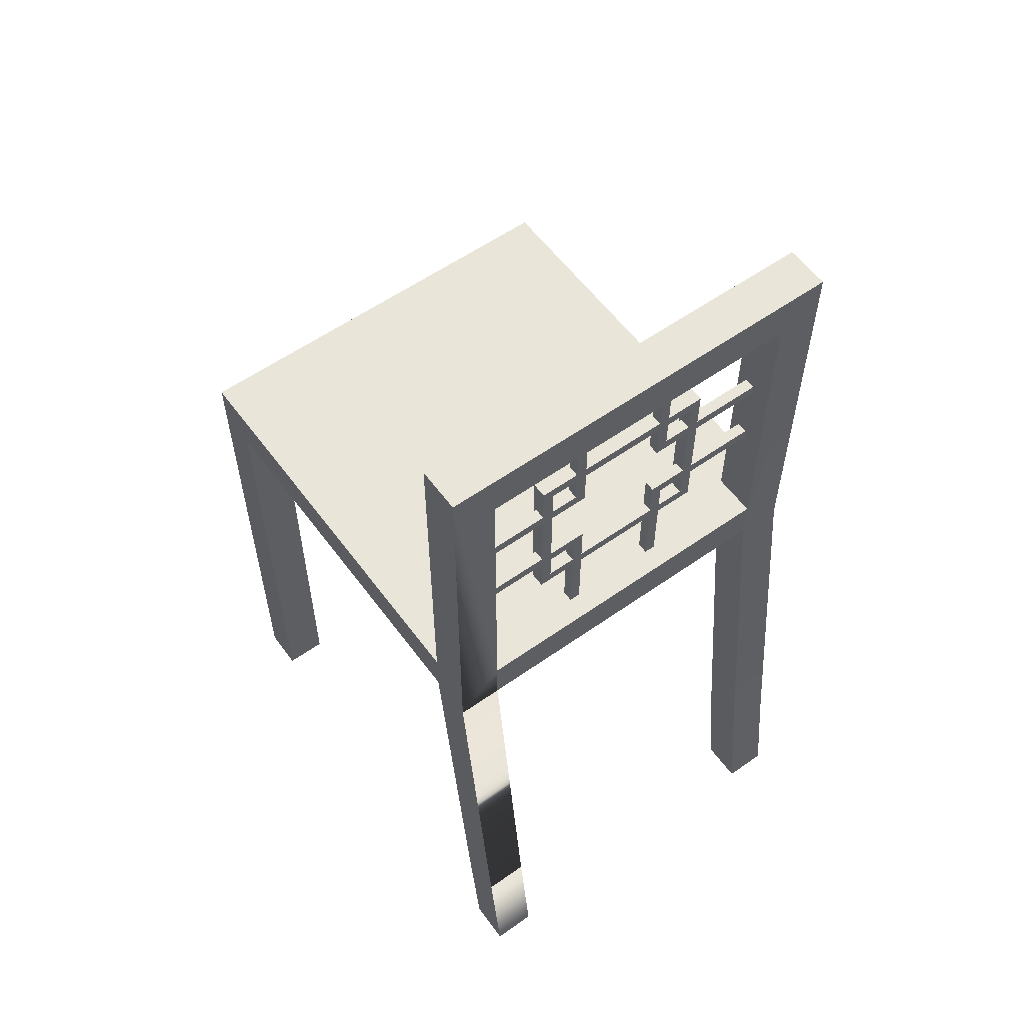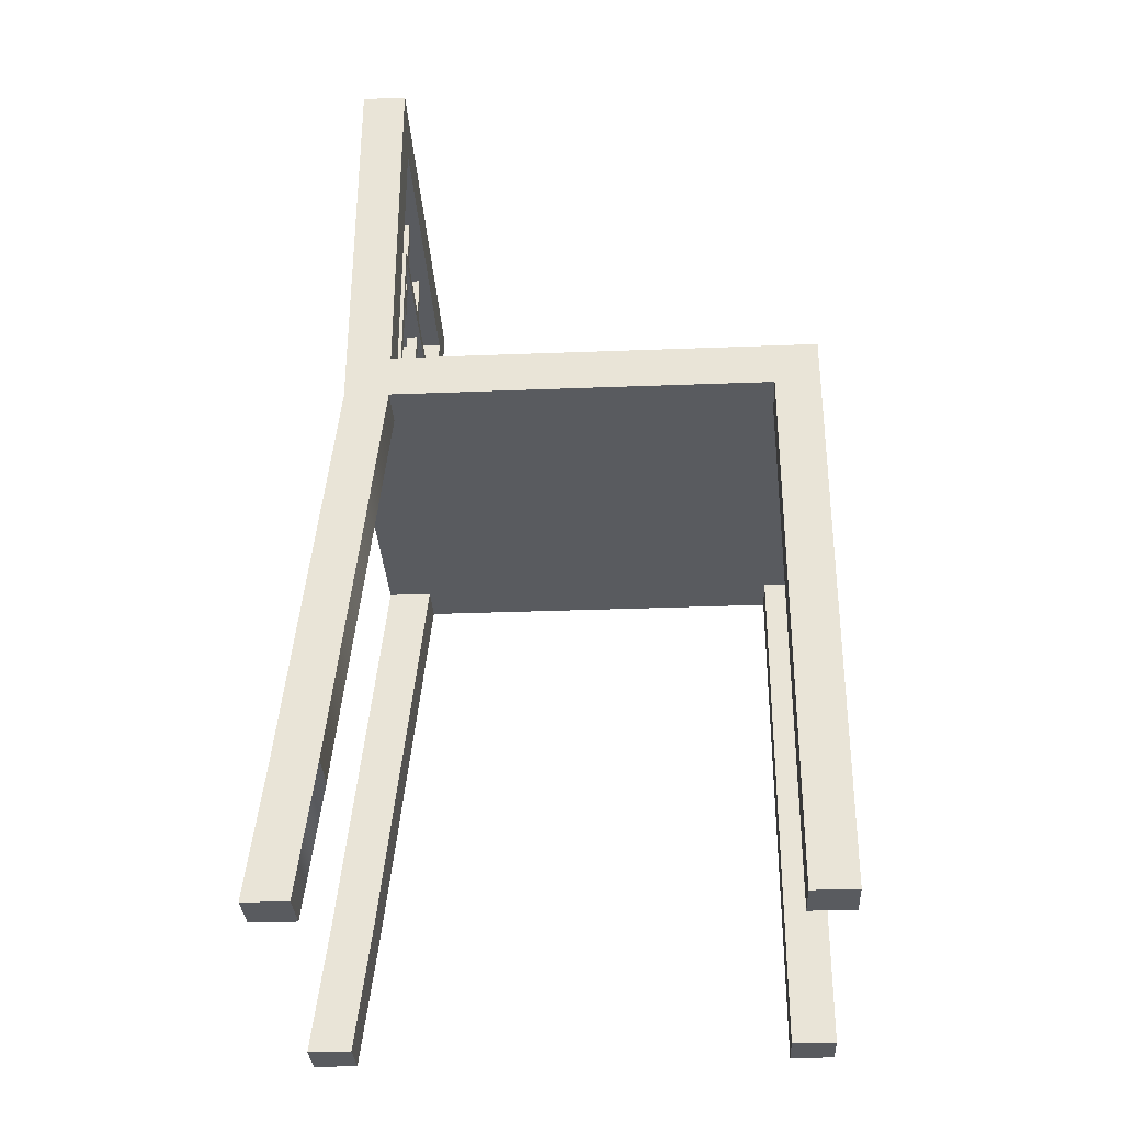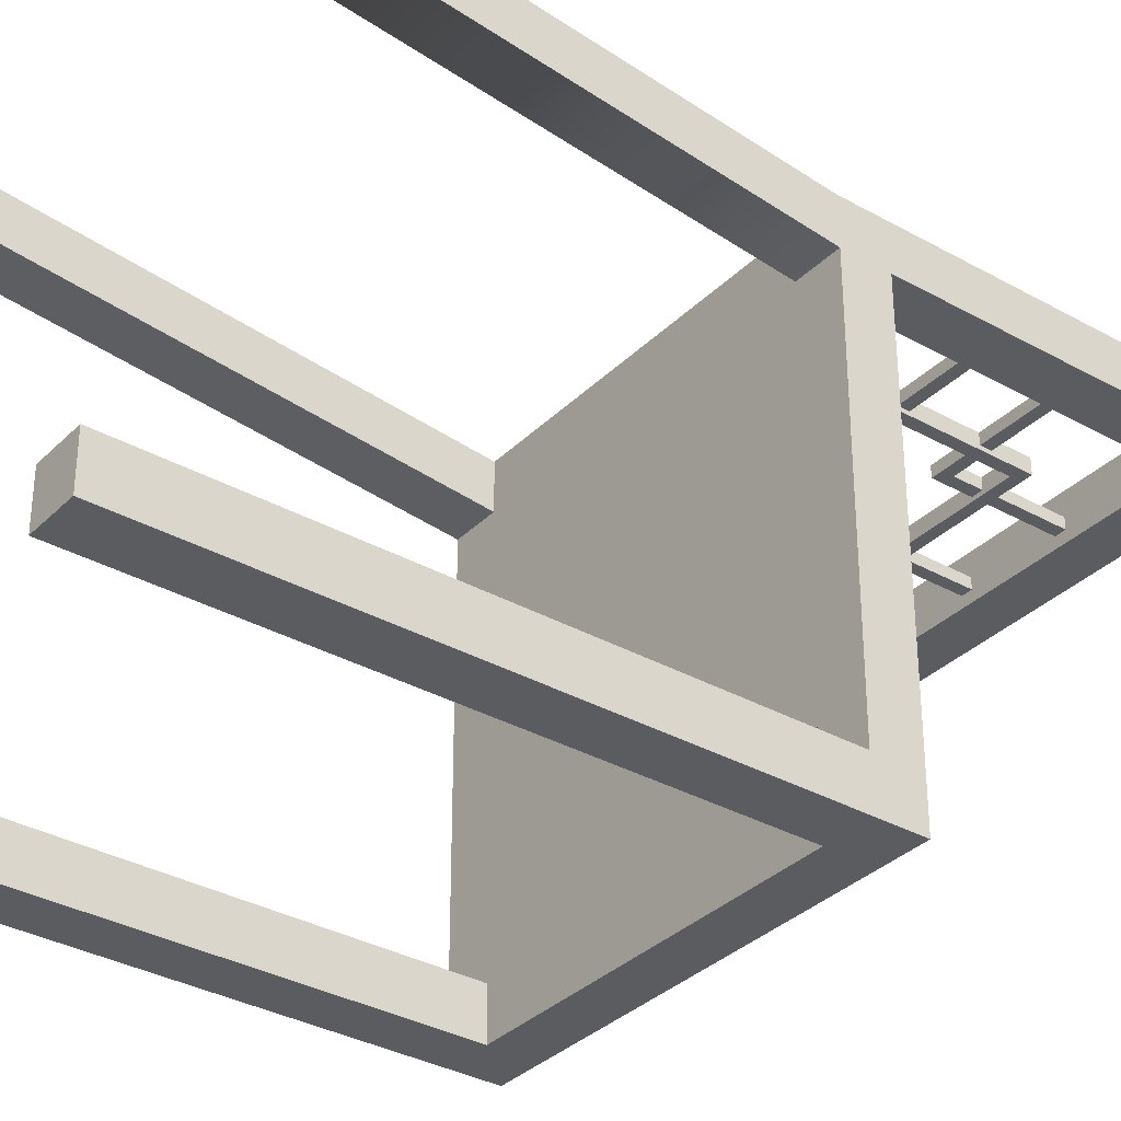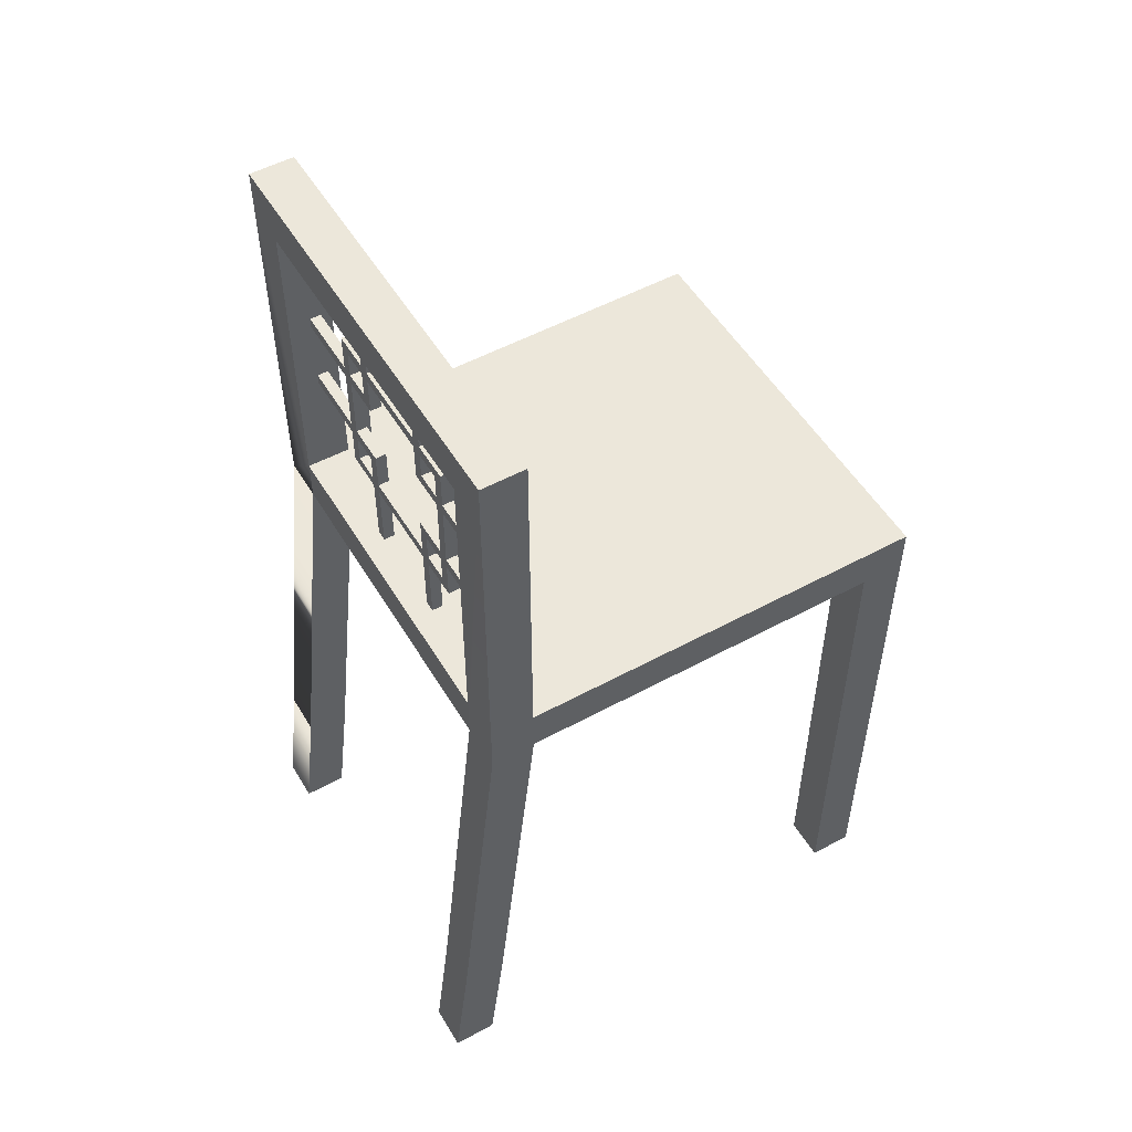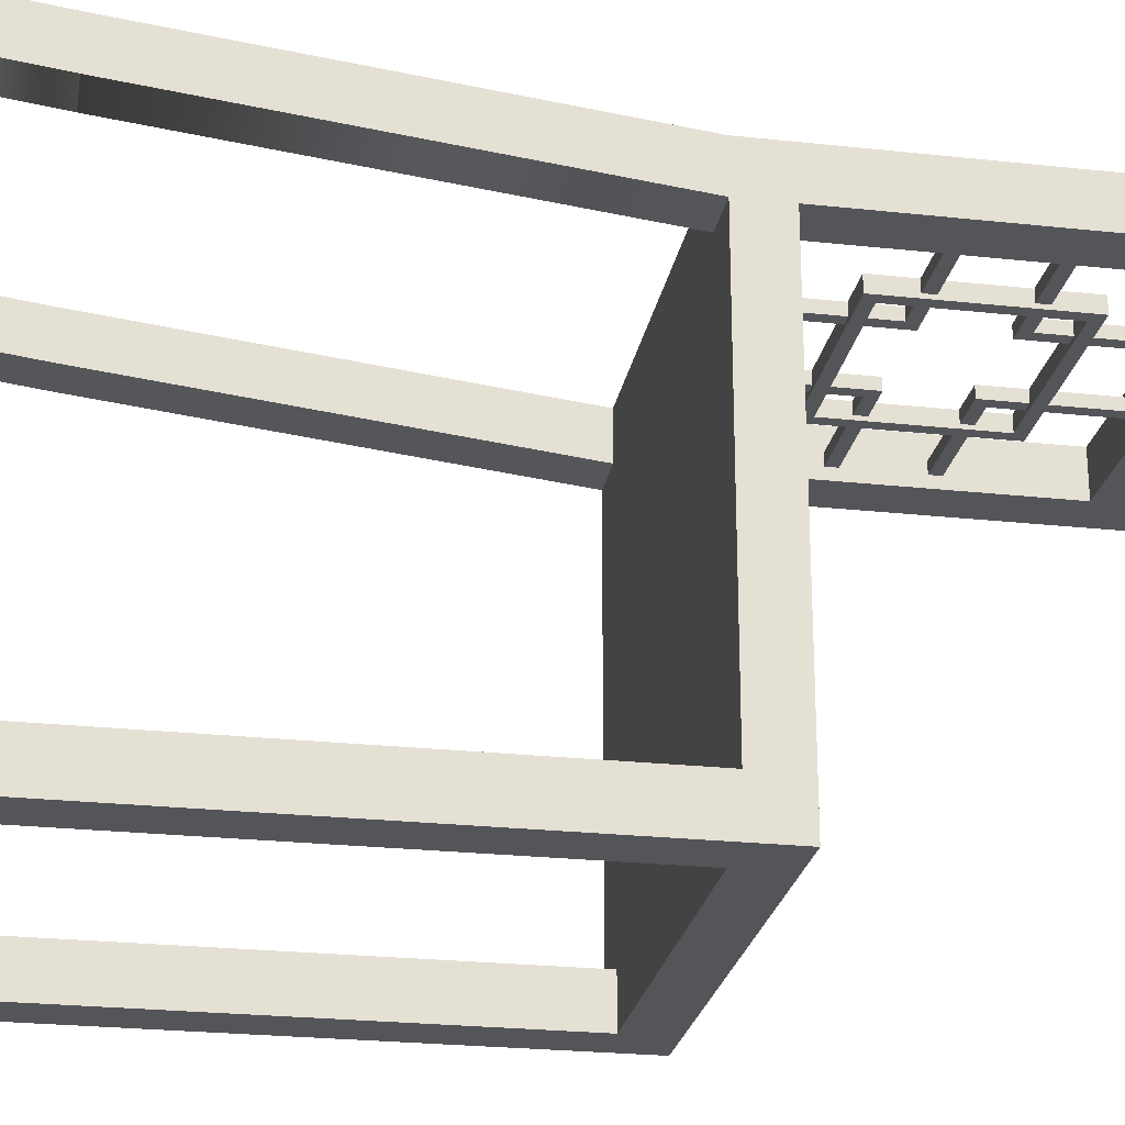
<metadata>
{"format":"obj","ext":"obj","renderer":"f3d","projection":"perspective","resolution":1024,"background":"white","views":[{"elev":57.9,"azim":-36.1,"up":"+Y"},{"elev":-32.2,"azim":93.1,"up":"+Y"},{"elev":-33.9,"azim":52.7,"up":"+Z"},{"elev":52.4,"azim":59.7,"up":"+Y"},{"elev":-24.6,"azim":79.9,"up":"+Z"}]}
</metadata>
<code>
v 0.1805 -0.4932 0.08471
v 0.1419 -0.4932 0.1233
v 0.1419 -0.4932 0.08471
v 0.1805 -0.4932 0.1233
v 0.1419 -0.3775 0.1088
v 0.1805 -0.3775 0.07025
v 0.1805 -0.4932 0.1088
v 0.1805 -0.3775 0.1088
v 0.1419 -0.03035 0.07025
v 0.1419 -0.3775 0.07025
v 0.1805 -0.03035 0.07025
v 0.1419 -0.03035 0.03168
v 0.1805 -0.03035 0.03168
v 0.1805 0.3168 0.07025
v 0.1419 -0.03035 -0.2962
v 0.1419 0.008219 0.07025
v 0.1805 -0.03035 -0.2962
v 0.1805 0.008219 0.03168
v 0.1805 0.3168 0.03168
v 0.1419 -0.03035 -0.3347
v 0.1419 0.008219 0.03168
v -0.1473 -0.03035 0.07025
v 0.1419 0.2782 0.07025
v -0.1859 0.3168 0.03168
v 0.1419 -0.4932 -0.3347
v 0.1805 -0.03035 -0.3347
v 0.1805 -0.4932 -0.2962
v 0.04552 0.008219 0.04132
v 0.1419 0.1046 0.05096
v -0.1473 0.008219 0.07025
v -0.1473 0.2782 0.07025
v 0.1419 0.2782 0.05096
v 0.1805 0.008219 -0.3347
v 0.1419 0.2782 0.03168
v -0.1859 0.3168 0.07025
v -0.1473 -0.03035 0.03168
v 0.1419 -0.4932 -0.2962
v 0.1805 -0.4932 -0.3347
v -0.1859 0.008219 -0.3347
v 0.04552 0.008219 0.05096
v 0.1419 0.1046 0.04132
v -0.0509 0.008219 0.05096
v -0.1473 0.008219 0.03168
v -0.1859 -0.03035 0.07025
v -0.0509 0.2782 0.05096
v -0.1473 0.2782 0.03168
v -0.1473 -0.03035 -0.2962
v -0.1473 -0.3775 0.07025
v -0.1473 -0.03035 -0.3347
v 0.03588 0.008219 0.04132
v 0.03588 0.008219 0.05096
v 0.04552 0.1046 0.05096
v 0.1419 0.1818 0.05096
v 0.1419 0.1143 0.04132
v -0.04126 0.008219 0.05096
v -0.1473 0.1046 0.05096
v -0.1473 -0.3775 0.1088
v -0.0509 0.2782 0.04132
v -0.04126 0.2782 0.05096
v 0.04552 0.2782 0.05096
v -0.1859 -0.3775 0.07025
v -0.1859 -0.03035 0.03168
v -0.1473 -0.4932 0.08471
v -0.1859 -0.03035 -0.3347
v -0.04126 0.008219 0.04132
v 0.03588 0.1143 0.04132
v 0.04552 0.1046 0.04132
v 0.1419 0.1721 0.05096
v 0.1419 0.1143 0.05096
v -0.0509 0.008219 0.04132
v -0.0509 0.1046 0.05096
v -0.1473 0.1046 0.04132
v -0.1859 -0.3775 0.1088
v -0.0509 0.1818 0.05096
v -0.04126 0.2782 0.04132
v 0.03588 0.2782 0.05096
v 0.04552 0.2782 0.04132
v 0.1419 0.1818 0.04132
v 0.1419 0.1721 0.04132
v -0.1859 -0.4932 0.08471
v -0.1859 0.008219 0.03168
v -0.1473 0.1818 0.04132
v -0.1473 -0.4932 -0.3347
v -0.1859 -0.03035 -0.2962
v -0.1859 -0.4932 -0.3347
v 0.03588 0.1143 0.05096
v 0.03588 0.1721 0.05096
v -0.04126 0.1143 0.04132
v -0.04126 0.1143 0.05096
v -0.1473 0.1818 0.05096
v -0.1473 0.1143 0.04132
v -0.1473 0.1143 0.05096
v -0.1859 -0.4932 0.1233
v -0.1473 -0.4932 0.1233
v -0.0509 0.1818 0.04132
v -0.04126 0.1721 0.05096
v 0.03588 0.2782 0.04132
v -0.04126 0.1721 0.04132
v 0.04552 0.1818 0.05096
v 0.04552 0.1818 0.04132
v -0.1473 0.1721 0.04132
v -0.1473 -0.4932 -0.2962
v -0.1859 -0.4932 -0.2962
v -0.0509 0.1046 0.04132
v -0.1473 0.1721 0.05096
v 0.03588 0.1721 0.04132
v 0.07953 0.2158 0.03792
v 0.07953 0.07064 0.05096
v 0.07953 0.2158 0.05096
v 0.07953 0.07064 0.03792
v 0.06989 0.08028 0.05096
v -0.0849 0.2158 0.05096
v 0.06989 0.08028 0.03792
v -0.0849 0.07064 0.03792
v -0.07526 0.08028 0.05096
v 0.06989 0.2061 0.05096
v -0.0849 0.2158 0.03792
v -0.07526 0.08028 0.03792
v 0.06989 0.2061 0.03792
v -0.0849 0.07064 0.05096
v -0.07526 0.2061 0.05096
v -0.07526 0.2061 0.03792
g mesh1_mesh1-geometry
f 1 2 3
f 2 1 4
f 3 2 1
f 4 1 2
f 3 5 2
f 2 5 3
f 6 3 1
f 1 3 6
f 4 1 7
f 7 1 4
f 8 2 4
f 4 2 8
f 5 3 9
f 9 3 5
f 2 8 5
f 5 8 2
f 3 6 10
f 10 6 3
f 11 1 6
f 6 1 11
f 8 7 1
f 1 7 8
f 7 8 4
f 4 8 7
f 9 3 10
f 10 3 9
f 5 11 9
f 9 11 5
f 11 5 8
f 8 5 11
f 12 6 10
f 10 6 12
f 8 1 11
f 11 1 8
f 11 6 13
f 13 6 11
f 9 10 12
f 12 10 9
f 14 9 11
f 11 9 14
f 6 12 13
f 13 12 6
f 11 13 14
f 14 13 11
f 9 15 12
f 12 15 9
f 12 16 9
f 9 16 12
f 9 14 16
f 16 14 9
f 12 17 13
f 13 17 12
f 18 12 13
f 13 12 18
f 14 13 19
f 19 13 14
f 9 20 15
f 15 20 9
f 17 12 15
f 15 12 17
f 16 12 21
f 21 12 16
f 16 22 9
f 9 22 16
f 16 14 23
f 23 14 16
f 17 18 13
f 13 18 17
f 12 18 21
f 21 18 12
f 19 13 18
f 18 13 19
f 24 14 19
f 19 14 24
f 22 20 9
f 9 20 22
f 15 25 20
f 20 25 15
f 26 15 20
f 20 15 26
f 27 15 17
f 17 15 27
f 15 26 17
f 17 26 15
f 21 28 16
f 16 28 21
f 16 29 21
f 21 29 16
f 22 16 30
f 30 16 22
f 23 14 31
f 31 14 23
f 32 16 23
f 23 16 32
f 18 17 33
f 33 17 18
f 33 21 18
f 18 21 33
f 34 18 21
f 21 18 34
f 18 34 19
f 19 34 18
f 14 24 35
f 35 24 14
f 19 34 24
f 24 34 19
f 36 20 22
f 22 20 36
f 25 15 37
f 37 15 25
f 20 38 25
f 25 38 20
f 38 20 26
f 26 20 38
f 20 39 26
f 26 39 20
f 15 27 37
f 37 27 15
f 38 17 27
f 27 17 38
f 33 17 26
f 26 17 33
f 17 38 26
f 26 38 17
f 33 28 21
f 21 28 33
f 40 16 28
f 28 16 40
f 16 32 29
f 29 32 16
f 21 29 41
f 41 29 21
f 42 30 16
f 16 30 42
f 43 22 30
f 30 22 43
f 30 44 22
f 22 44 30
f 31 14 35
f 35 14 31
f 31 45 23
f 23 45 31
f 23 34 32
f 32 34 23
f 21 41 34
f 34 41 21
f 24 44 35
f 35 44 24
f 46 24 34
f 34 24 46
f 47 20 36
f 36 20 47
f 48 22 36
f 36 22 48
f 22 43 36
f 36 43 22
f 38 37 25
f 25 37 38
f 49 39 20
f 20 39 49
f 26 39 33
f 33 39 26
f 37 38 27
f 27 38 37
f 33 50 28
f 28 50 33
f 51 16 40
f 40 16 51
f 28 52 40
f 40 52 28
f 50 40 28
f 28 40 50
f 29 32 53
f 53 32 29
f 52 41 29
f 29 41 52
f 29 54 41
f 41 54 29
f 30 42 43
f 43 42 30
f 42 16 55
f 55 16 42
f 56 30 43
f 43 30 56
f 44 30 35
f 35 30 44
f 57 44 22
f 22 44 57
f 35 30 31
f 31 30 35
f 45 31 58
f 58 31 45
f 23 45 59
f 59 45 23
f 23 60 34
f 34 60 23
f 34 53 32
f 32 53 34
f 54 34 41
f 41 34 54
f 44 24 61
f 61 24 44
f 43 24 46
f 46 24 43
f 58 46 34
f 34 46 58
f 20 47 49
f 49 47 20
f 62 47 36
f 36 47 62
f 63 22 48
f 48 22 63
f 48 62 36
f 36 62 48
f 43 62 36
f 36 62 43
f 39 49 64
f 64 49 39
f 39 43 33
f 33 43 39
f 33 65 50
f 50 65 33
f 66 28 50
f 50 28 66
f 65 16 51
f 51 16 65
f 52 51 40
f 40 51 52
f 40 50 51
f 51 50 40
f 52 28 67
f 67 28 52
f 29 53 68
f 68 53 29
f 41 52 67
f 67 52 41
f 69 52 29
f 29 52 69
f 54 29 69
f 69 29 54
f 41 66 54
f 54 66 41
f 70 43 42
f 42 43 70
f 55 16 65
f 65 16 55
f 71 55 42
f 42 55 71
f 55 70 42
f 42 70 55
f 30 56 31
f 31 56 30
f 56 43 72
f 72 43 56
f 44 57 73
f 73 57 44
f 63 57 22
f 22 57 63
f 46 58 31
f 31 58 46
f 58 74 45
f 45 74 58
f 75 45 58
f 58 45 75
f 74 59 45
f 45 59 74
f 45 75 59
f 59 75 45
f 23 59 76
f 76 59 23
f 23 76 60
f 60 76 23
f 77 34 60
f 60 34 77
f 53 34 78
f 78 34 53
f 79 34 54
f 54 34 79
f 61 24 62
f 62 24 61
f 80 44 61
f 61 44 80
f 24 43 81
f 81 43 24
f 46 82 43
f 43 82 46
f 58 34 75
f 75 34 58
f 47 83 49
f 49 83 47
f 84 49 47
f 47 49 84
f 47 62 84
f 84 62 47
f 63 61 48
f 48 61 63
f 62 48 61
f 61 48 62
f 62 43 81
f 81 43 62
f 49 85 64
f 64 85 49
f 49 84 64
f 64 84 49
f 84 39 64
f 64 39 84
f 43 39 81
f 81 39 43
f 33 43 70
f 70 43 33
f 33 70 65
f 65 70 33
f 50 65 51
f 51 65 50
f 28 66 67
f 67 66 28
f 51 66 50
f 50 66 51
f 51 52 86
f 86 52 51
f 78 68 53
f 53 68 78
f 53 87 68
f 68 87 53
f 29 68 69
f 69 68 29
f 67 66 41
f 41 66 67
f 86 52 69
f 69 52 86
f 66 69 54
f 54 69 66
f 69 79 54
f 54 79 69
f 70 71 42
f 42 71 70
f 70 55 65
f 65 55 70
f 55 88 65
f 65 88 55
f 55 71 89
f 89 71 55
f 90 31 56
f 56 31 90
f 72 43 91
f 91 43 72
f 71 72 56
f 56 72 71
f 72 92 56
f 56 92 72
f 93 57 73
f 73 57 93
f 80 73 44
f 44 73 80
f 57 63 94
f 94 63 57
f 31 90 46
f 46 90 31
f 74 58 95
f 95 58 74
f 75 95 58
f 58 95 75
f 74 96 59
f 59 96 74
f 75 97 59
f 59 97 75
f 59 98 75
f 75 98 59
f 76 59 97
f 97 59 76
f 76 77 60
f 60 77 76
f 76 99 60
f 60 99 76
f 97 34 77
f 77 34 97
f 60 100 77
f 77 100 60
f 78 34 79
f 79 34 78
f 100 53 78
f 78 53 100
f 62 24 81
f 81 24 62
f 61 63 80
f 80 63 61
f 46 90 82
f 82 90 46
f 101 43 82
f 82 43 101
f 75 34 97
f 97 34 75
f 83 47 102
f 102 47 83
f 85 49 83
f 83 49 85
f 103 47 84
f 84 47 103
f 62 39 84
f 84 39 62
f 39 62 81
f 81 62 39
f 103 64 85
f 85 64 103
f 64 103 84
f 84 103 64
f 88 70 65
f 65 70 88
f 66 51 86
f 86 51 66
f 68 78 79
f 79 78 68
f 87 53 99
f 99 53 87
f 87 79 68
f 68 79 87
f 79 69 68
f 68 69 79
f 69 66 86
f 86 66 69
f 71 70 104
f 104 70 71
f 88 55 89
f 89 55 88
f 89 71 92
f 92 71 89
f 90 56 92
f 92 56 90
f 91 43 101
f 101 43 91
f 92 72 91
f 91 72 92
f 72 88 91
f 91 88 72
f 72 71 104
f 104 71 72
f 92 71 56
f 56 71 92
f 57 93 94
f 94 93 57
f 73 80 93
f 93 80 73
f 93 63 94
f 94 63 93
f 82 74 95
f 95 74 82
f 98 95 75
f 75 95 98
f 96 74 105
f 105 74 96
f 98 59 96
f 96 59 98
f 97 87 76
f 76 87 97
f 77 76 97
f 97 76 77
f 87 99 76
f 76 99 87
f 100 60 99
f 99 60 100
f 100 97 77
f 77 97 100
f 78 79 100
f 100 79 78
f 53 100 99
f 99 100 53
f 63 93 80
f 80 93 63
f 74 82 90
f 90 82 74
f 90 101 82
f 82 101 90
f 82 98 101
f 101 98 82
f 47 103 102
f 102 103 47
f 103 83 102
f 102 83 103
f 83 103 85
f 85 103 83
f 70 88 104
f 104 88 70
f 79 87 106
f 106 87 79
f 92 88 89
f 89 88 92
f 90 92 105
f 105 92 90
f 105 91 101
f 101 91 105
f 88 92 91
f 91 92 88
f 91 105 92
f 92 105 91
f 104 88 72
f 72 88 104
f 98 82 95
f 95 82 98
f 90 105 74
f 74 105 90
f 105 98 96
f 96 98 105
f 87 97 106
f 106 97 87
f 100 106 97
f 97 106 100
f 106 100 79
f 79 100 106
f 101 90 105
f 105 90 101
f 98 105 101
f 101 105 98
g mesh2_mesh2-geometry
f 107 108 109
f 108 107 110
f 109 108 107
f 110 107 108
f 108 111 109
f 109 111 108
f 112 107 109
f 109 107 112
f 110 113 107
f 107 113 110
f 114 108 110
f 110 108 114
f 111 108 115
f 115 108 111
f 109 111 116
f 116 111 109
f 107 112 117
f 117 112 107
f 109 116 112
f 112 116 109
f 113 110 118
f 118 110 113
f 107 113 119
f 119 113 107
f 108 114 120
f 120 114 108
f 114 118 110
f 110 118 114
f 120 115 108
f 108 115 120
f 115 113 111
f 111 113 115
f 113 116 111
f 111 116 113
f 112 114 117
f 117 114 112
f 107 119 117
f 117 119 107
f 121 112 116
f 116 112 121
f 113 115 118
f 118 115 113
f 116 113 119
f 119 113 116
f 114 112 120
f 120 112 114
f 118 114 117
f 117 114 118
f 115 120 112
f 112 120 115
f 122 117 119
f 119 117 122
f 115 112 121
f 121 112 115
f 116 122 121
f 121 122 116
f 115 122 118
f 118 122 115
f 122 116 119
f 119 116 122
f 118 117 122
f 122 117 118
f 122 115 121
f 121 115 122
g mesh3_mesh3-geometry
l 5 2
l 9 5
l 2 4
l 2 3
l 7 4
l 8 4
l 3 1
l 10 3
l 1 7
l 11 8
l 6 1
l 12 10
l 11 14
l 13 6
l 19 14
l 18 19
g mesh4_mesh4-geometry
l 73 93
l 44 73
l 80 93
l 94 93
l 44 35
l 61 80
l 63 80
l 94 63
l 57 94
l 35 24
l 62 61
l 48 63
l 22 57
l 81 24
l 48 36

</code>
